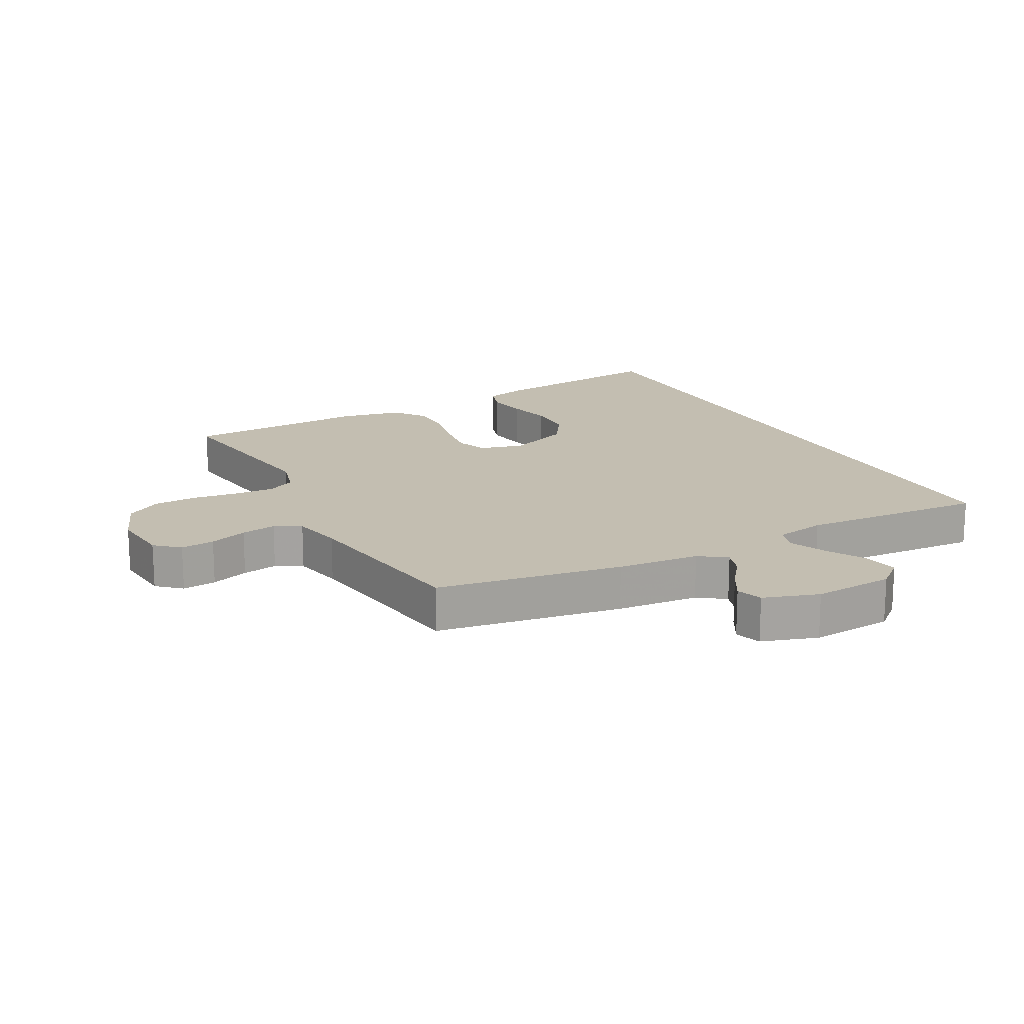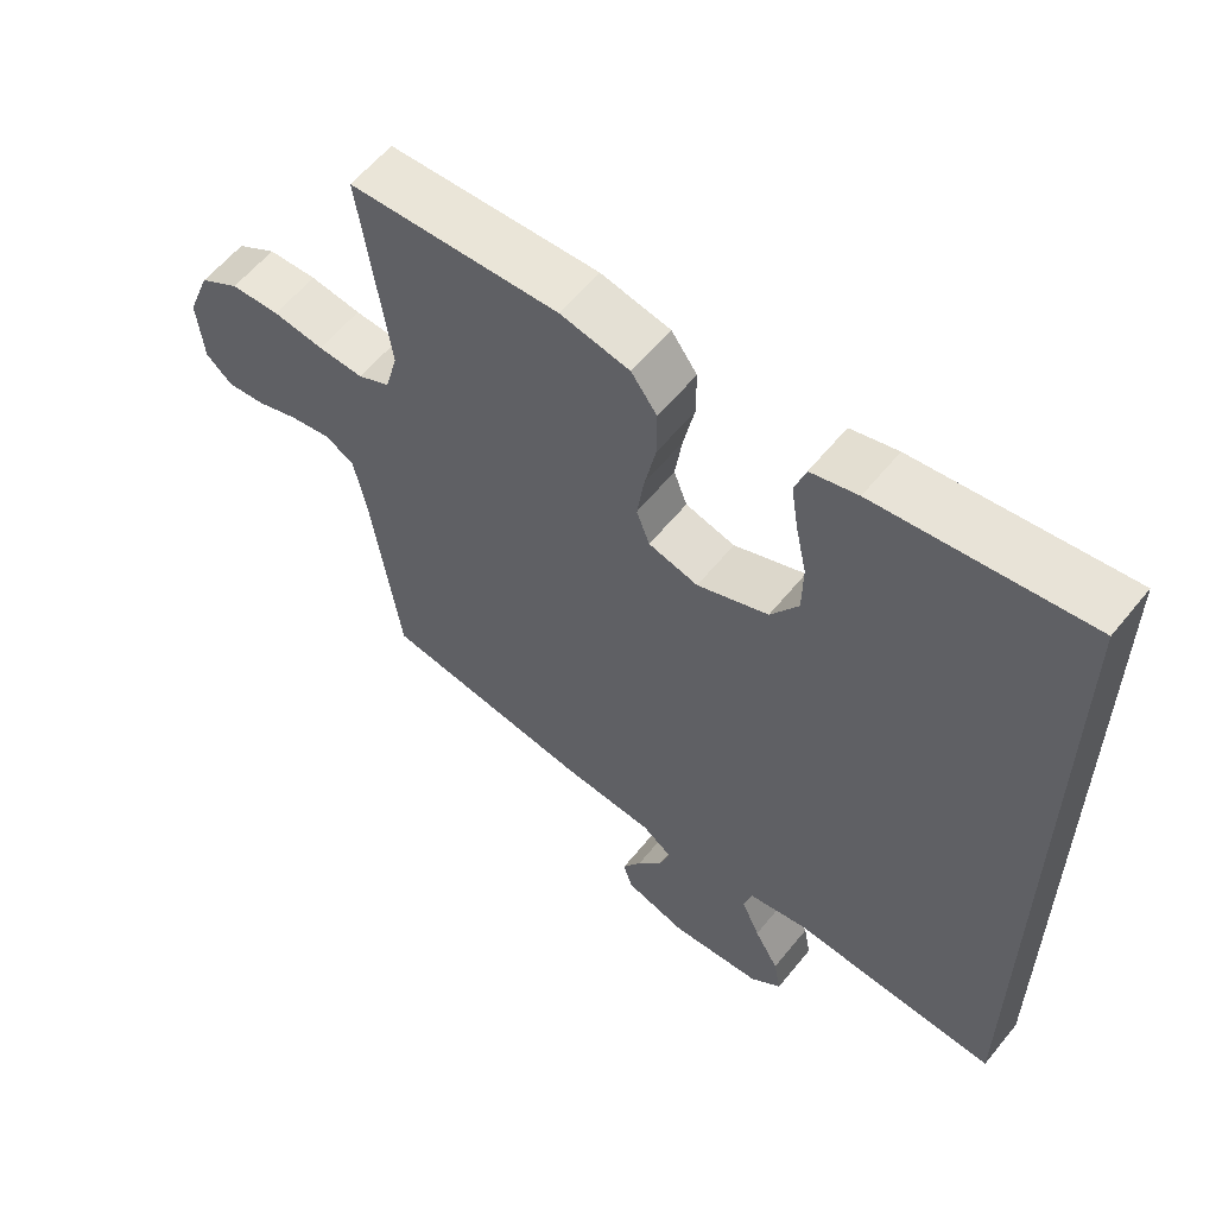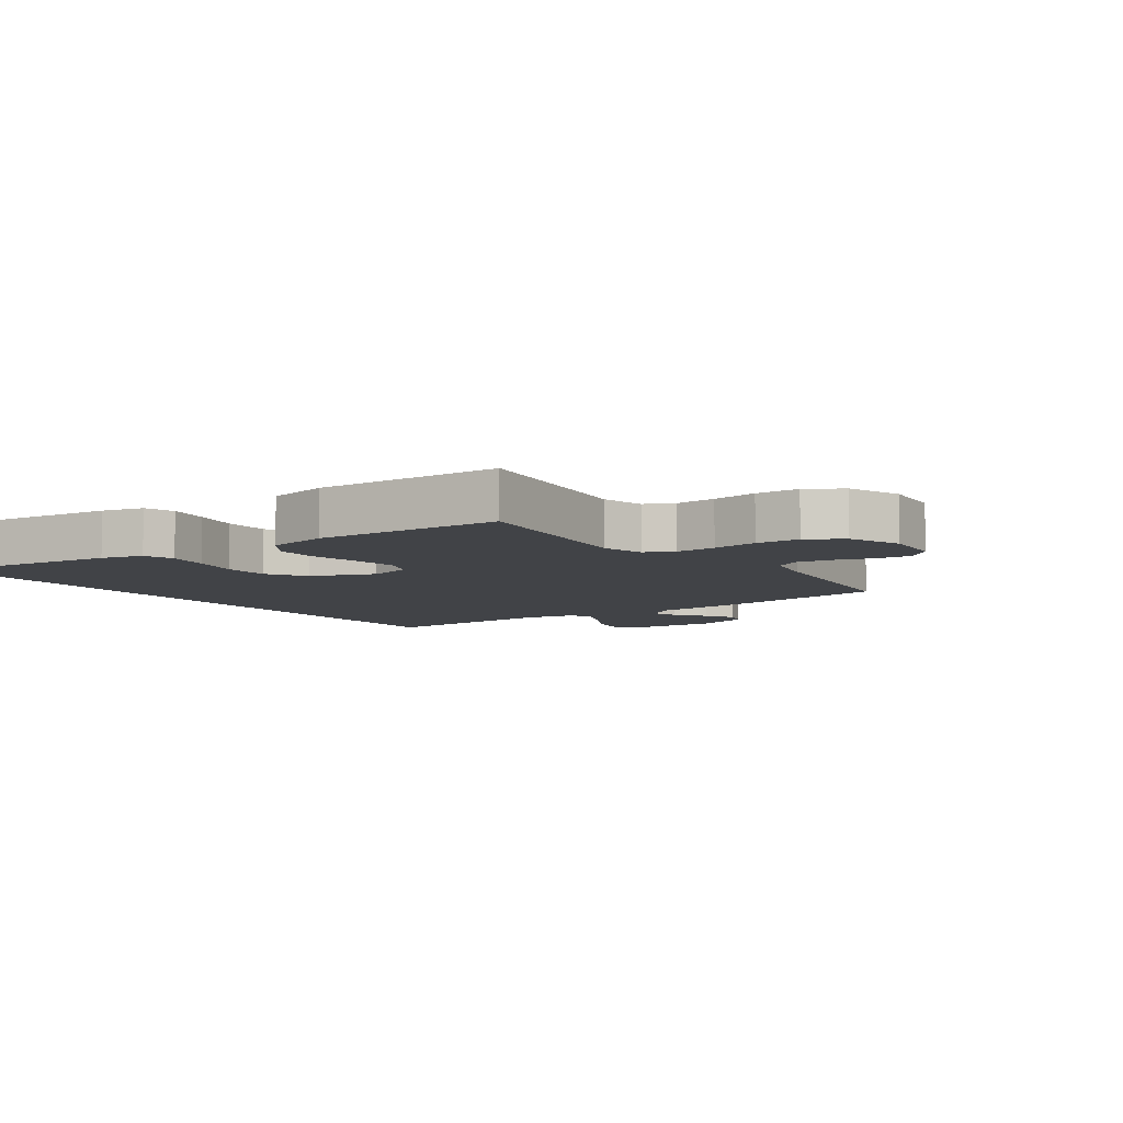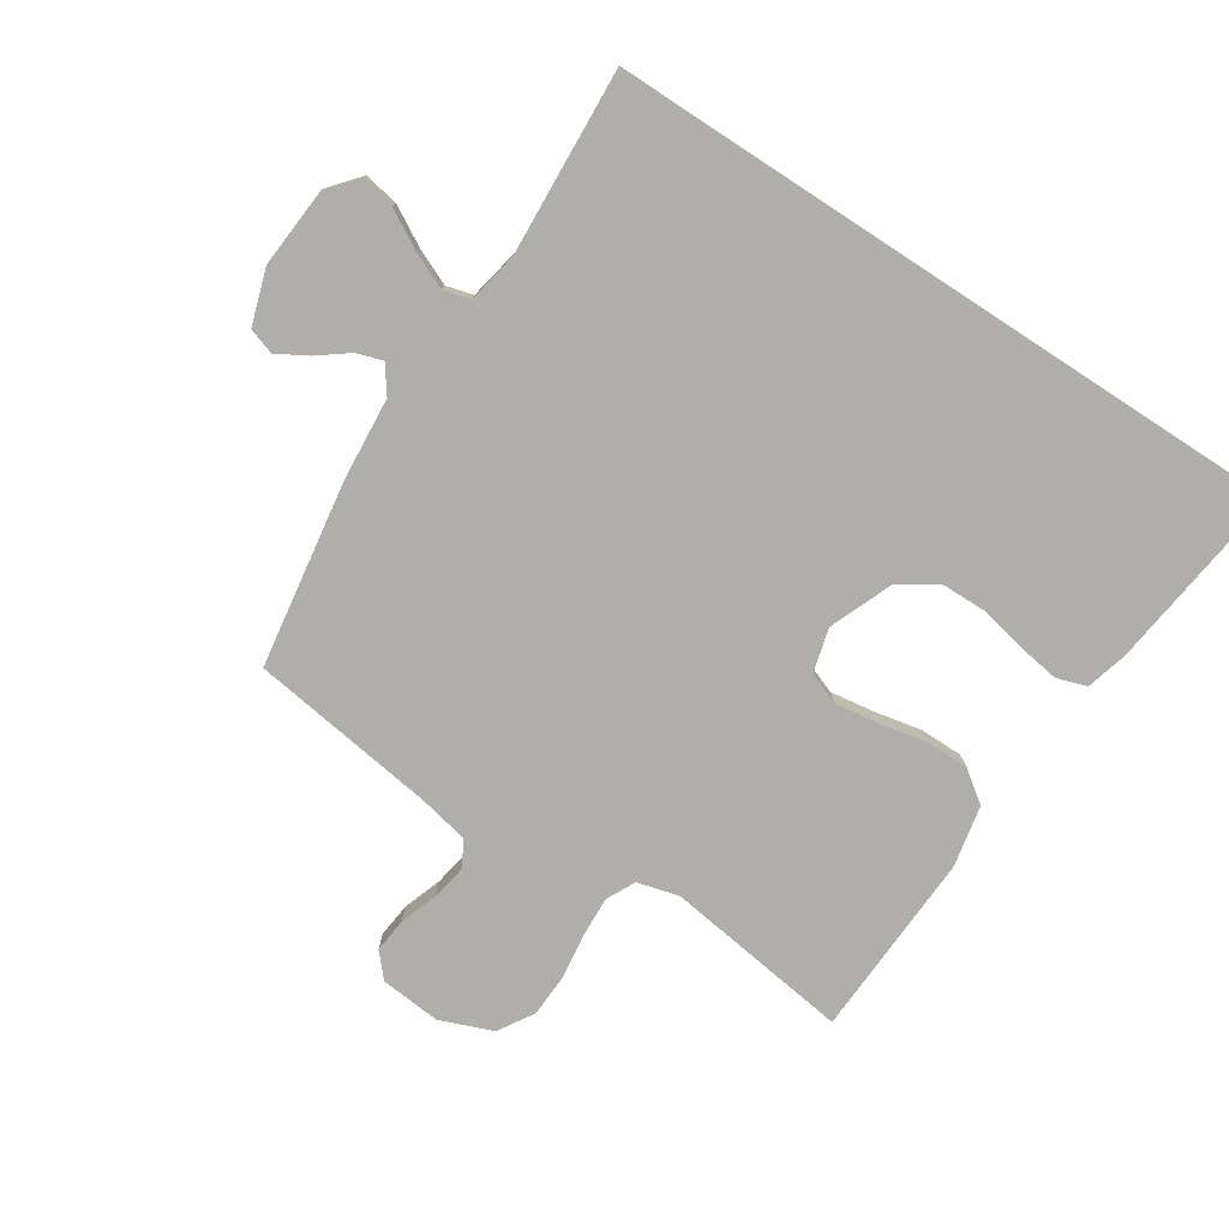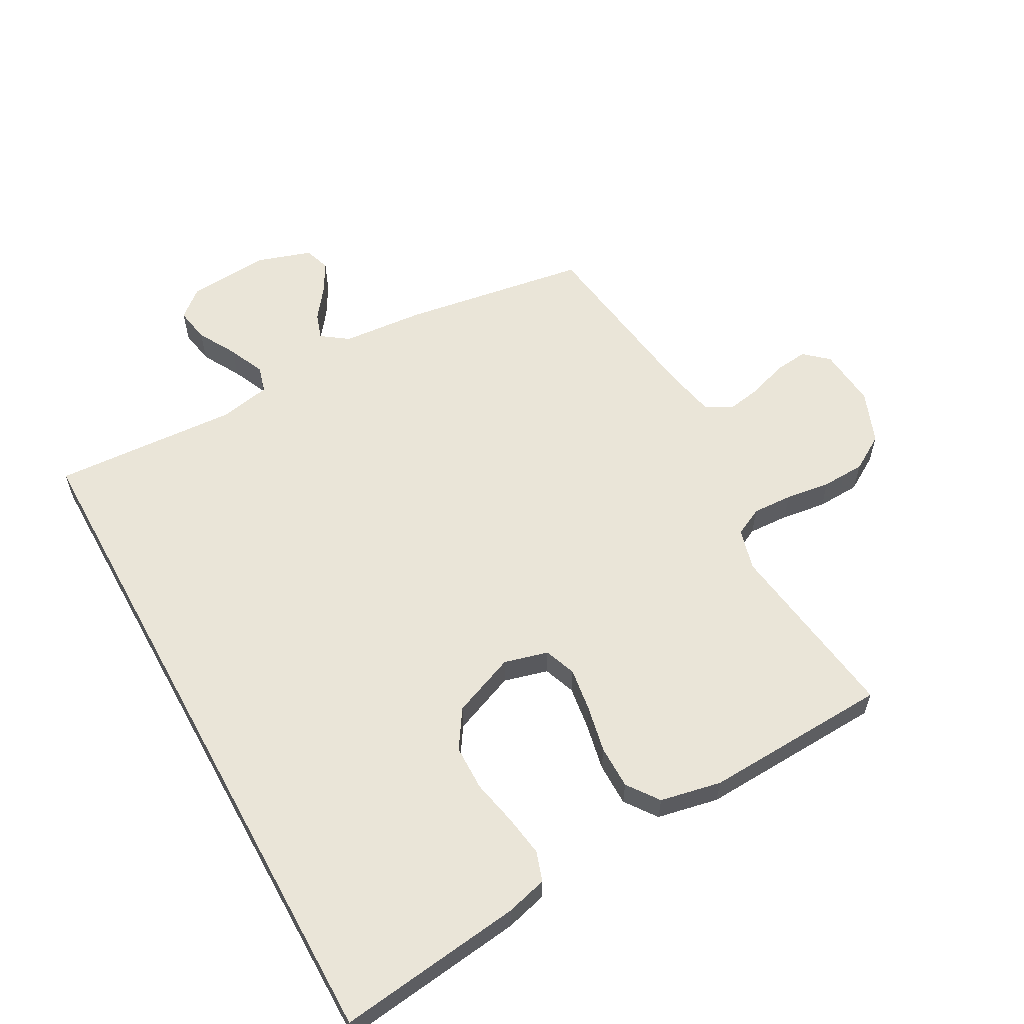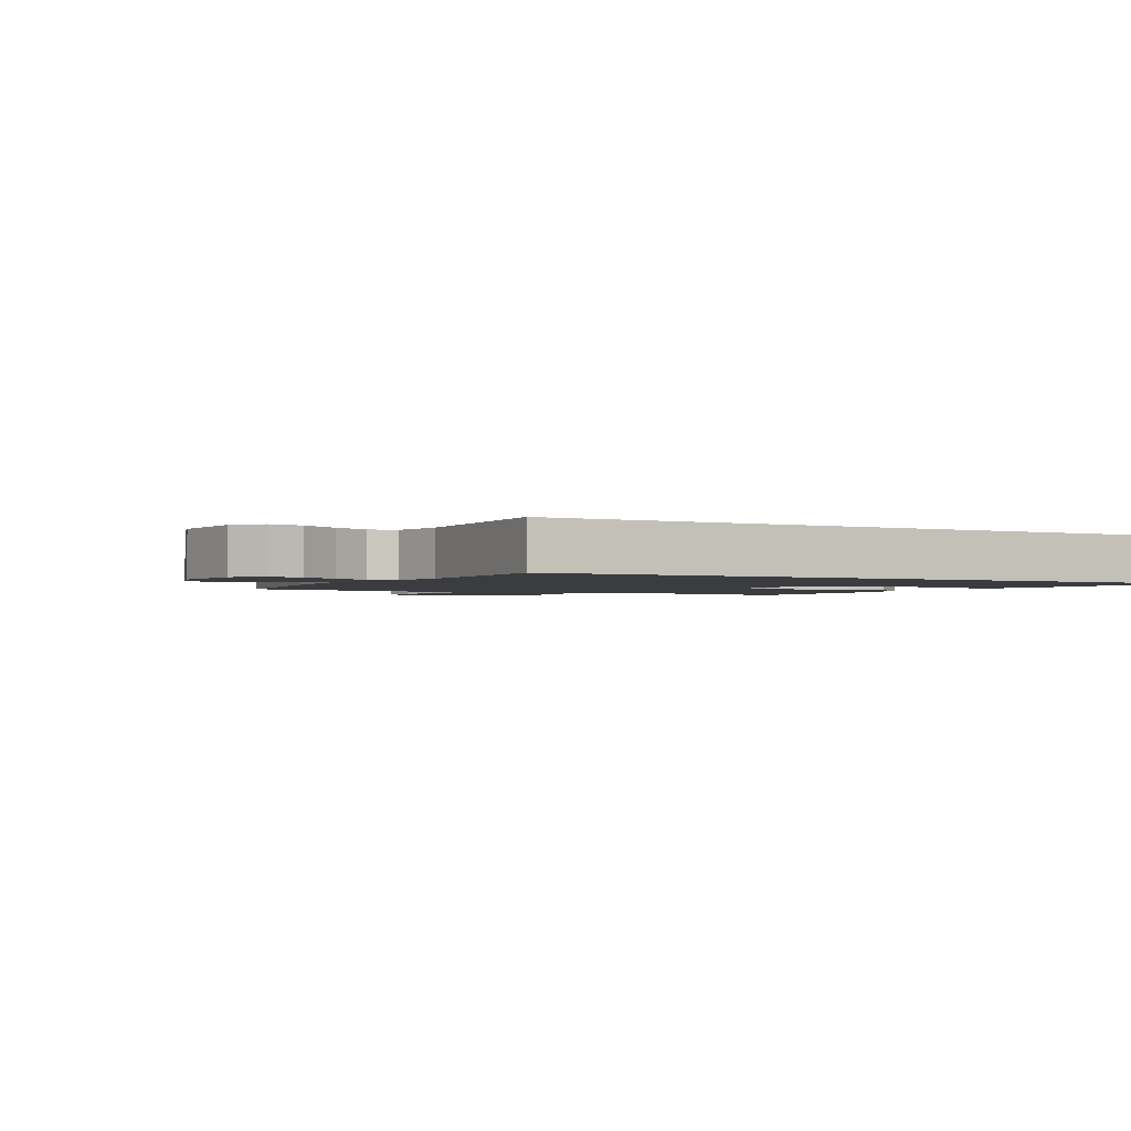
<metadata>
{"format":"obj","ext":"obj","renderer":"f3d","projection":"perspective","resolution":1024,"background":"white","views":[{"elev":17.2,"azim":151.9,"up":"+Y"},{"elev":59.3,"azim":-141.2,"up":"+Z"},{"elev":-7.2,"azim":35.7,"up":"+Y"},{"elev":-77.9,"azim":-123.1,"up":"+Y"},{"elev":59.3,"azim":-28.8,"up":"+Y"},{"elev":-1.9,"azim":-119.1,"up":"+Y"}]}
</metadata>
<code>
v -0.5 0.07 0.578
v -0.2 0.07 0.54
v -0.133 0.07 0.522
v -0.117 0.07 0.474
v -0.127 0.07 0.408
v -0.143 0.07 0.333
v -0.142 0.07 0.259
v -0.102 0.07 0.197
v 0 0.07 0.156
v 0.071 0.07 0.175
v 0.09 0.07 0.226
v 0.08 0.07 0.296
v 0.064 0.07 0.373
v 0.064 0.07 0.443
v 0.101 0.07 0.494
v 0.2 0.07 0.514
v 0.5 0.07 0.5
v 0.459 0.07 0.2
v 0.477 0.07 0.133
v 0.523 0.07 0.11
v 0.588 0.07 0.113
v 0.661 0.07 0.123
v 0.731 0.07 0.12
v 0.788 0.07 0.085
v 0.821 0.07 0
v 0.812 0.07 -0.097
v 0.774 0.07 -0.131
v 0.719 0.07 -0.125
v 0.658 0.07 -0.104
v 0.601 0.07 -0.094
v 0.559 0.07 -0.117
v 0.542 0.07 -0.2
v 0.5 0.07 -0.5
v 0.2 0.07 -0.547
v 0.067 0.07 -0.558
v 0.024 0.07 -0.589
v 0.038 0.07 -0.631
v 0.075 0.07 -0.68
v 0.103 0.07 -0.729
v 0.089 0.07 -0.771
v 0 0.07 -0.8
v -0.131 0.07 -0.79
v -0.176 0.07 -0.752
v -0.166 0.07 -0.696
v -0.131 0.07 -0.634
v -0.105 0.07 -0.575
v -0.117 0.07 -0.532
v -0.2 0.07 -0.516
v -0.5 0.07 -0.534
v -0.5 0 0.578
v -0.2 0 0.54
v -0.133 0 0.522
v -0.117 0 0.474
v -0.127 0 0.408
v -0.143 0 0.333
v -0.142 0 0.259
v -0.102 0 0.197
v 0 0 0.156
v 0.071 0 0.175
v 0.09 0 0.226
v 0.08 0 0.296
v 0.064 0 0.373
v 0.064 0 0.443
v 0.101 0 0.494
v 0.2 0 0.514
v 0.5 0 0.5
v 0.459 0 0.2
v 0.477 0 0.133
v 0.523 0 0.11
v 0.588 0 0.113
v 0.661 0 0.123
v 0.731 0 0.12
v 0.788 0 0.085
v 0.821 0 0
v 0.812 0 -0.097
v 0.774 0 -0.131
v 0.719 0 -0.125
v 0.658 0 -0.104
v 0.601 0 -0.094
v 0.559 0 -0.117
v 0.542 0 -0.2
v 0.5 0 -0.5
v 0.2 0 -0.547
v 0.067 0 -0.558
v 0.024 0 -0.589
v 0.038 0 -0.631
v 0.075 0 -0.68
v 0.103 0 -0.729
v 0.089 0 -0.771
v 0 0 -0.8
v -0.131 0 -0.79
v -0.176 0 -0.752
v -0.166 0 -0.696
v -0.131 0 -0.634
v -0.105 0 -0.575
v -0.117 0 -0.532
v -0.2 0 -0.516
v -0.5 0 -0.534
f 48 49 1 2
f 47 48 2
f 46 47 2
f 42 43 44 45
f 42 45 46
f 41 42 46
f 37 38 39 40
f 37 40 41 46
f 32 33 34 35
f 31 32 35 36
f 26 27 28 29
f 26 29 30
f 25 26 30
f 24 25 30
f 21 22 23 24
f 20 21 24 30
f 19 20 30 31
f 15 16 17 18
f 15 18 19
f 12 13 14 15
f 11 12 15 19
f 10 11 19 31
f 3 4 5 6
f 2 3 6
f 2 6 7
f 46 2 7
f 36 37 46
f 36 46 7 8
f 9 10 31 36
f 8 9 36
f 51 50 98 97
f 51 97 96
f 51 96 95
f 94 93 92 91
f 95 94 91
f 95 91 90
f 89 88 87 86
f 95 90 89 86
f 84 83 82 81
f 85 84 81 80
f 78 77 76 75
f 79 78 75
f 79 75 74
f 79 74 73
f 73 72 71 70
f 79 73 70 69
f 80 79 69 68
f 67 66 65 64
f 68 67 64
f 64 63 62 61
f 68 64 61 60
f 80 68 60 59
f 55 54 53 52
f 55 52 51
f 56 55 51
f 56 51 95
f 95 86 85
f 57 56 95 85
f 85 80 59 58
f 85 58 57
f 1 50 51 2
f 2 51 52 3
f 3 52 53 4
f 4 53 54 5
f 5 54 55 6
f 6 55 56 7
f 7 56 57 8
f 8 57 58 9
f 9 58 59 10
f 10 59 60 11
f 11 60 61 12
f 12 61 62 13
f 13 62 63 14
f 14 63 64 15
f 15 64 65 16
f 16 65 66 17
f 17 66 67 18
f 18 67 68 19
f 19 68 69 20
f 20 69 70 21
f 21 70 71 22
f 22 71 72 23
f 23 72 73 24
f 24 73 74 25
f 25 74 75 26
f 26 75 76 27
f 27 76 77 28
f 28 77 78 29
f 29 78 79 30
f 30 79 80 31
f 31 80 81 32
f 32 81 82 33
f 33 82 83 34
f 34 83 84 35
f 35 84 85 36
f 36 85 86 37
f 37 86 87 38
f 38 87 88 39
f 39 88 89 40
f 40 89 90 41
f 41 90 91 42
f 42 91 92 43
f 43 92 93 44
f 44 93 94 45
f 45 94 95 46
f 46 95 96 47
f 47 96 97 48
f 48 97 98 49
f 49 98 50 1

</code>
